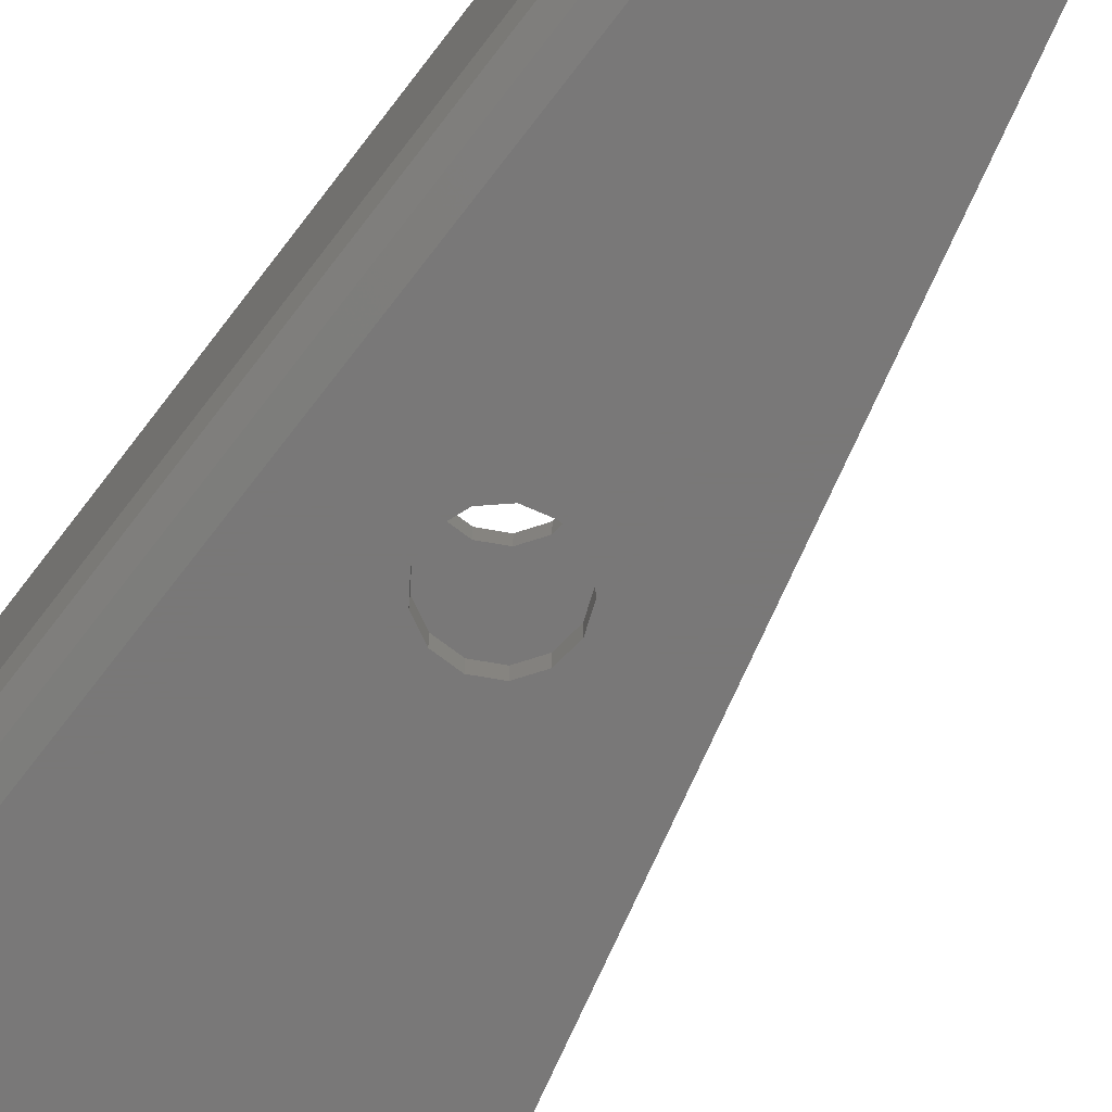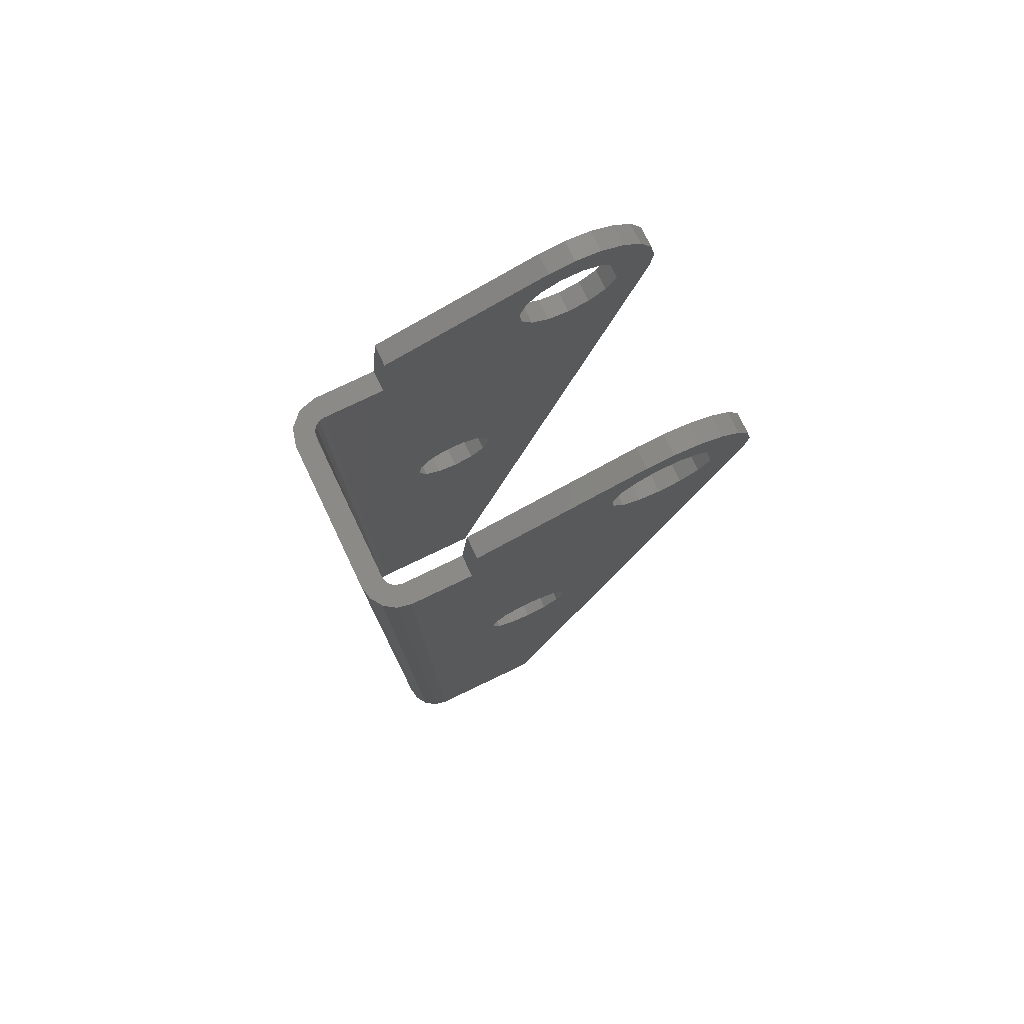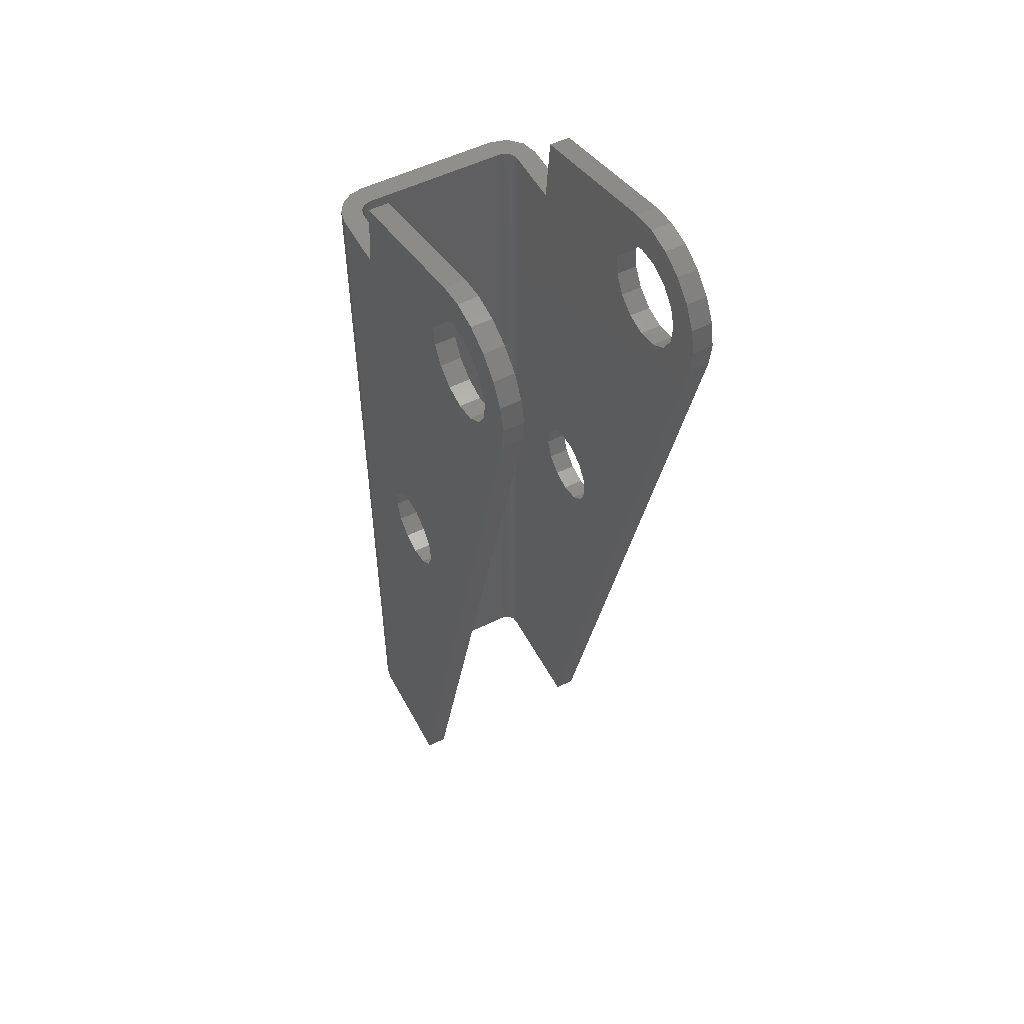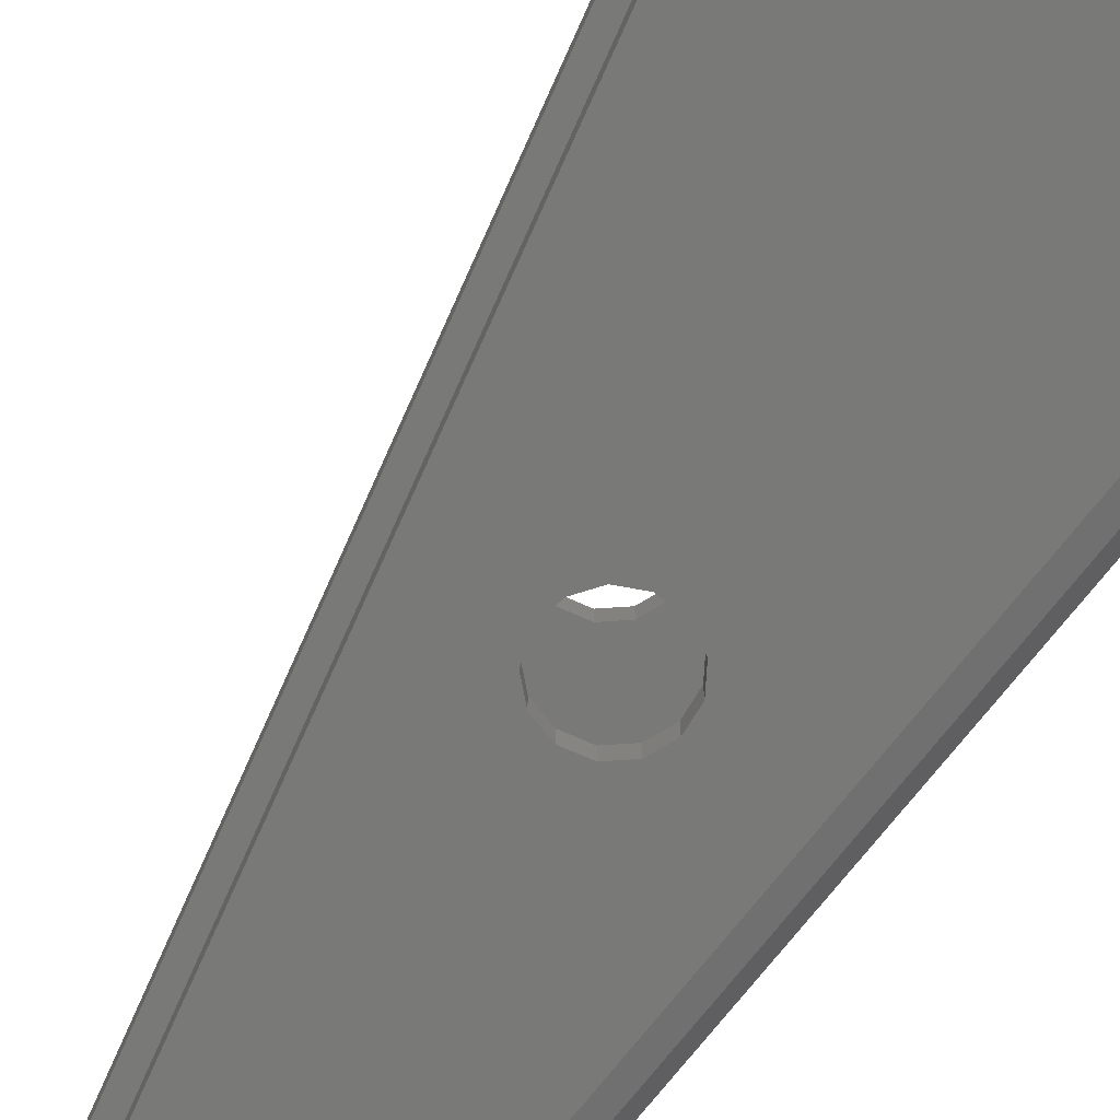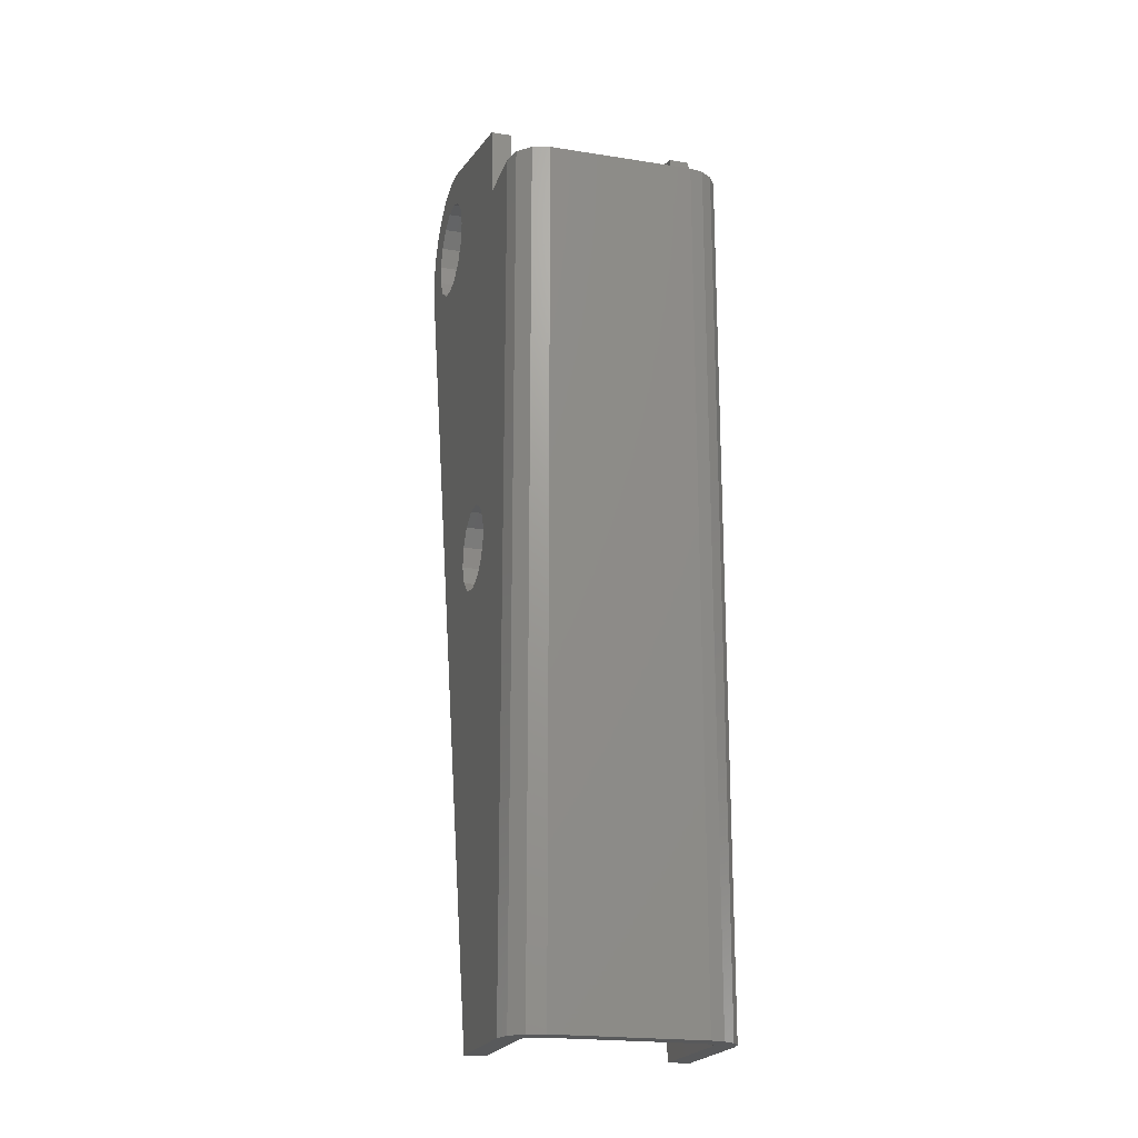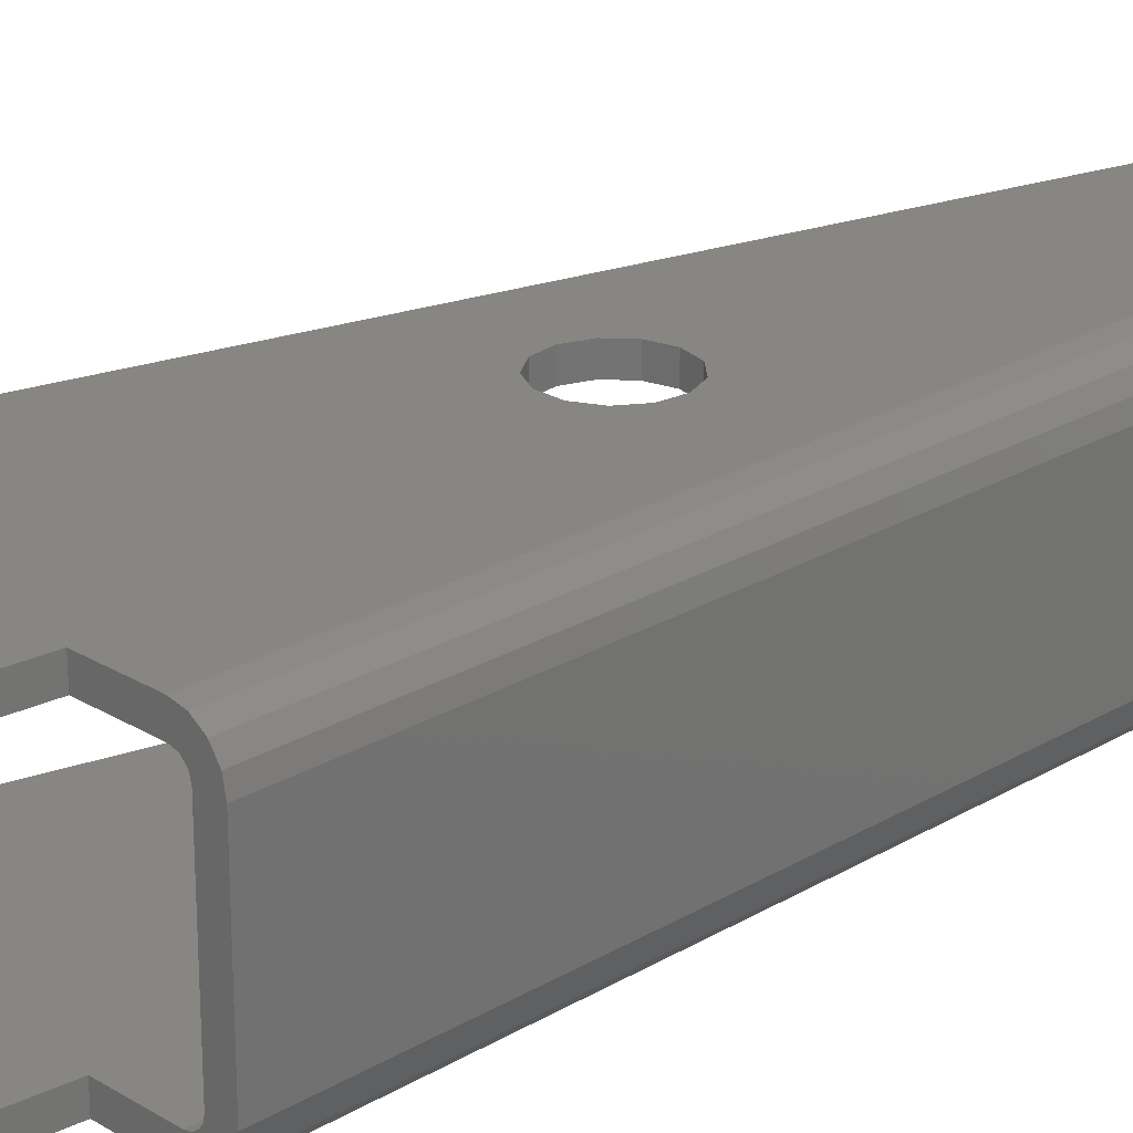
<metadata>
{"format":"stl","ext":"stl","renderer":"f3d","projection":"perspective","resolution":1024,"background":"white","views":[{"elev":-71.3,"azim":142.5,"up":"+Y"},{"elev":78.2,"azim":154.5,"up":"+Z"},{"elev":53.3,"azim":-117.8,"up":"+Z"},{"elev":-71.6,"azim":-37.8,"up":"+Y"},{"elev":-20.4,"azim":74.0,"up":"+Z"},{"elev":23.7,"azim":45.3,"up":"+Y"}]}
</metadata>
<code>
# stl→obj: 192 verts, 396 faces
v 1659 50 1327
v 1534 50 1830
v 1659 62 1327
v 1534 62 1830
v 1533 50 1845
v 1533 62 1845
v 1536 50 1860
v 1536 62 1860
v 1543 50 1873
v 1543 62 1873
v 1554 50 1883
v 1554 62 1883
v 1567 50 1890
v 1567 62 1890
v 1581 50 1892
v 1581 62 1892
v 1596 50 1891
v 1596 62 1891
v 1670 50 1588
v 1659 62 1585
v 1659 50 1585
v 1647 62 1588
v 1647 50 1588
v 1638 62 1596
v 1638 50 1596
v 1634 62 1607
v 1634 50 1607
v 1635 62 1619
v 1635 50 1619
v 1642 62 1629
v 1642 50 1629
v 1653 62 1634
v 1653 50 1634
v 1665 62 1634
v 1665 50 1634
v 1675 62 1629
v 1675 50 1629
v 1682 62 1619
v 1682 50 1619
v 1683 62 1607
v 1683 50 1607
v 1679 62 1596
v 1679 50 1596
v 1670 62 1588
v 1595 50 1815
v 1583 62 1812
v 1583 50 1812
v 1570 62 1815
v 1570 50 1815
v 1560 62 1822
v 1560 50 1822
v 1554 62 1833
v 1554 50 1833
v 1553 62 1846
v 1553 50 1846
v 1557 62 1857
v 1557 50 1857
v 1565 62 1867
v 1565 50 1867
v 1576 62 1872
v 1576 50 1872
v 1589 62 1872
v 1589 50 1872
v 1600 62 1867
v 1600 50 1867
v 1609 62 1857
v 1609 50 1857
v 1612 62 1846
v 1612 50 1846
v 1611 62 1833
v 1611 50 1833
v 1605 62 1822
v 1605 50 1822
v 1595 62 1815
v 1690 50 1865
v 1690 62 1865
v 1729 50 1327
v 1694 50 1822
v 1729 50 1822
v 1737 42 1327
v 1737 42 1822
v 1736 46 1822
v 1736 46 1327
v 1733 48.93 1822
v 1733 48.93 1327
v 1749 42 1822
v 1749 -42 1822
v 1749 42 1327
v 1749 -42 1327
v 1747 49.65 1327
v 1747 49.65 1822
v 1743 56.14 1327
v 1743 56.14 1822
v 1736 60.48 1327
v 1736 60.48 1822
v 1729 62 1327
v 1729 62 1822
v 1694 62 1822
v 1737 -42 1822
v 1737 -42 1327
v 1746 -52 1822
v 1746 -52 1327
v 1739 -59.32 1822
v 1739 -59.32 1327
v 1729 -62 1822
v 1729 -62 1327
v 1694 -50 1822
v 1694 -62 1822
v 1729 -50 1822
v 1732 -49.39 1822
v 1734 -47.66 1822
v 1736 -45.06 1822
v 1736 -45.06 1327
v 1734 -47.66 1327
v 1732 -49.39 1327
v 1729 -50 1327
v 1659 -62 1327
v 1659 -50 1327
v 1534 -50 1830
v 1534 -62 1830
v 1533 -62 1845
v 1533 -50 1845
v 1536 -62 1860
v 1536 -50 1860
v 1543 -62 1873
v 1543 -50 1873
v 1554 -62 1883
v 1554 -50 1883
v 1567 -62 1890
v 1567 -50 1890
v 1581 -62 1892
v 1581 -50 1892
v 1596 -62 1891
v 1596 -50 1891
v 1690 -50 1865
v 1690 -62 1865
v 1595 -62 1815
v 1583 -50 1812
v 1583 -62 1812
v 1570 -50 1815
v 1570 -62 1815
v 1560 -50 1822
v 1560 -62 1822
v 1554 -50 1833
v 1554 -62 1833
v 1553 -50 1846
v 1553 -62 1846
v 1557 -50 1857
v 1557 -62 1857
v 1565 -50 1867
v 1565 -62 1867
v 1576 -50 1872
v 1576 -62 1872
v 1589 -50 1872
v 1589 -62 1872
v 1600 -50 1867
v 1600 -62 1867
v 1609 -50 1857
v 1609 -62 1857
v 1612 -50 1846
v 1612 -62 1846
v 1611 -50 1833
v 1611 -62 1833
v 1605 -50 1822
v 1605 -62 1822
v 1595 -50 1815
v 1653 -62 1634
v 1665 -62 1634
v 1675 -62 1629
v 1682 -62 1619
v 1683 -62 1607
v 1679 -62 1596
v 1670 -62 1588
v 1659 -62 1585
v 1647 -62 1588
v 1638 -62 1596
v 1634 -62 1607
v 1642 -62 1629
v 1635 -62 1619
v 1642 -50 1629
v 1635 -50 1619
v 1638 -50 1596
v 1647 -50 1588
v 1659 -50 1585
v 1670 -50 1588
v 1675 -50 1629
v 1665 -50 1634
v 1653 -50 1634
v 1679 -50 1596
v 1683 -50 1607
v 1682 -50 1619
v 1634 -50 1607
f 1 2 3
f 3 2 4
f 4 2 5
f 4 5 6
f 6 5 7
f 6 7 8
f 8 7 9
f 8 9 10
f 10 9 11
f 10 11 12
f 12 11 13
f 12 13 14
f 14 13 15
f 14 15 16
f 16 15 17
f 16 17 18
f 19 20 21
f 21 20 22
f 21 22 23
f 23 22 24
f 23 24 25
f 25 24 26
f 25 26 27
f 27 26 28
f 27 28 29
f 29 28 30
f 29 30 31
f 31 30 32
f 31 32 33
f 33 32 34
f 33 34 35
f 35 34 36
f 35 36 37
f 37 36 38
f 37 38 39
f 39 38 40
f 39 40 41
f 41 40 42
f 41 42 43
f 43 42 44
f 43 44 19
f 19 44 20
f 45 46 47
f 47 46 48
f 47 48 49
f 49 48 50
f 49 50 51
f 51 50 52
f 51 52 53
f 53 52 54
f 53 54 55
f 55 54 56
f 55 56 57
f 57 56 58
f 57 58 59
f 59 58 60
f 59 60 61
f 61 60 62
f 61 62 63
f 63 62 64
f 63 64 65
f 65 64 66
f 65 66 67
f 67 66 68
f 67 68 69
f 69 68 70
f 69 70 71
f 71 70 72
f 71 72 73
f 73 72 74
f 73 74 45
f 45 74 46
f 17 75 18
f 18 75 76
f 75 67 69
f 77 19 1
f 1 19 21
f 1 21 23
f 75 69 78
f 69 71 78
f 78 71 33
f 78 33 79
f 79 33 35
f 79 35 37
f 23 25 1
f 1 25 27
f 1 27 2
f 37 39 79
f 79 39 41
f 79 41 77
f 77 41 43
f 77 43 19
f 27 29 2
f 2 29 31
f 2 31 49
f 71 73 33
f 33 73 45
f 33 45 31
f 31 45 47
f 31 47 49
f 67 75 65
f 65 75 17
f 65 17 63
f 63 17 15
f 63 15 61
f 61 15 13
f 61 13 59
f 59 13 11
f 59 11 57
f 49 51 2
f 2 51 53
f 2 53 5
f 5 53 55
f 5 55 7
f 7 55 57
f 7 57 9
f 9 57 11
f 80 81 82
f 80 82 83
f 83 82 84
f 83 84 85
f 85 84 79
f 85 79 77
f 86 87 88
f 88 87 89
f 86 88 90
f 86 90 91
f 91 90 92
f 91 92 93
f 93 92 94
f 93 94 95
f 95 94 96
f 95 96 97
f 28 98 30
f 30 98 32
f 24 3 26
f 26 3 46
f 26 46 28
f 24 22 3
f 3 22 20
f 3 20 96
f 96 20 44
f 32 98 34
f 34 98 97
f 34 97 36
f 44 42 96
f 96 42 40
f 96 40 97
f 97 40 38
f 97 38 36
f 46 74 28
f 28 74 72
f 28 72 98
f 98 72 70
f 98 70 76
f 70 68 76
f 76 68 66
f 76 66 18
f 4 6 54
f 54 6 8
f 54 8 56
f 56 8 10
f 56 10 58
f 58 10 12
f 58 12 60
f 54 52 4
f 4 52 50
f 4 50 3
f 3 50 48
f 3 48 46
f 66 64 18
f 18 64 62
f 18 62 16
f 16 62 60
f 16 60 14
f 14 60 12
f 75 78 76
f 76 78 98
f 99 81 100
f 100 81 80
f 89 87 101
f 89 101 102
f 102 101 103
f 102 103 104
f 104 103 105
f 104 105 106
f 82 93 84
f 84 93 95
f 84 95 79
f 79 95 97
f 79 97 78
f 78 97 98
f 107 108 109
f 109 108 105
f 109 105 110
f 110 105 103
f 110 103 111
f 111 103 101
f 111 101 112
f 112 101 99
f 99 101 87
f 99 87 81
f 81 87 86
f 81 86 82
f 82 86 91
f 82 91 93
f 99 100 113
f 99 113 112
f 112 113 114
f 112 114 111
f 111 114 115
f 111 115 110
f 110 115 116
f 110 116 109
f 1 3 77
f 77 3 96
f 77 96 85
f 117 118 106
f 106 118 116
f 106 116 104
f 104 116 115
f 104 115 102
f 96 94 85
f 85 94 92
f 85 92 83
f 83 92 90
f 83 90 80
f 80 90 88
f 80 88 100
f 100 88 89
f 100 89 113
f 113 89 102
f 113 102 114
f 114 102 115
f 119 118 120
f 120 118 117
f 119 120 121
f 119 121 122
f 122 121 123
f 122 123 124
f 124 123 125
f 124 125 126
f 126 125 127
f 126 127 128
f 128 127 129
f 128 129 130
f 130 129 131
f 130 131 132
f 132 131 133
f 132 133 134
f 135 134 136
f 136 134 133
f 107 135 108
f 108 135 136
f 137 138 139
f 139 138 140
f 139 140 141
f 141 140 142
f 141 142 143
f 143 142 144
f 143 144 145
f 145 144 146
f 145 146 147
f 147 146 148
f 147 148 149
f 149 148 150
f 149 150 151
f 151 150 152
f 151 152 153
f 153 152 154
f 153 154 155
f 155 154 156
f 155 156 157
f 157 156 158
f 157 158 159
f 159 158 160
f 159 160 161
f 161 160 162
f 161 162 163
f 163 162 164
f 163 164 165
f 165 164 166
f 165 166 137
f 137 166 138
f 159 161 136
f 136 161 108
f 161 163 108
f 108 163 167
f 108 167 105
f 105 167 168
f 105 168 169
f 169 170 105
f 105 170 171
f 105 171 106
f 171 172 106
f 106 172 173
f 106 173 117
f 117 173 174
f 117 174 175
f 175 176 117
f 117 176 177
f 117 177 120
f 139 178 137
f 137 178 167
f 137 167 165
f 165 167 163
f 139 141 178
f 178 141 120
f 178 120 179
f 179 120 177
f 159 136 157
f 157 136 133
f 157 133 155
f 155 133 131
f 155 131 153
f 153 131 129
f 153 129 151
f 151 129 127
f 151 127 149
f 141 143 120
f 120 143 145
f 120 145 121
f 121 145 147
f 121 147 123
f 123 147 149
f 123 149 125
f 125 149 127
f 180 181 107
f 182 183 118
f 118 183 184
f 118 184 116
f 116 184 185
f 186 187 109
f 109 187 107
f 107 187 188
f 107 188 180
f 146 144 119
f 119 144 142
f 119 142 118
f 118 142 140
f 118 140 138
f 185 189 116
f 116 189 190
f 116 190 109
f 109 190 191
f 109 191 186
f 182 118 192
f 192 118 138
f 192 138 181
f 138 166 181
f 181 166 164
f 181 164 107
f 107 164 162
f 107 162 135
f 162 160 135
f 135 160 158
f 135 158 134
f 119 122 146
f 146 122 124
f 146 124 148
f 148 124 126
f 148 126 150
f 150 126 128
f 150 128 152
f 158 156 134
f 134 156 154
f 134 154 132
f 132 154 152
f 132 152 130
f 130 152 128
f 173 184 174
f 174 184 183
f 174 183 175
f 175 183 182
f 175 182 176
f 176 182 192
f 176 192 177
f 177 192 181
f 177 181 179
f 179 181 180
f 179 180 178
f 178 180 188
f 178 188 167
f 167 188 187
f 167 187 168
f 168 187 186
f 168 186 169
f 169 186 191
f 169 191 170
f 170 191 190
f 170 190 171
f 171 190 189
f 171 189 172
f 172 189 185
f 172 185 173
f 173 185 184

</code>
